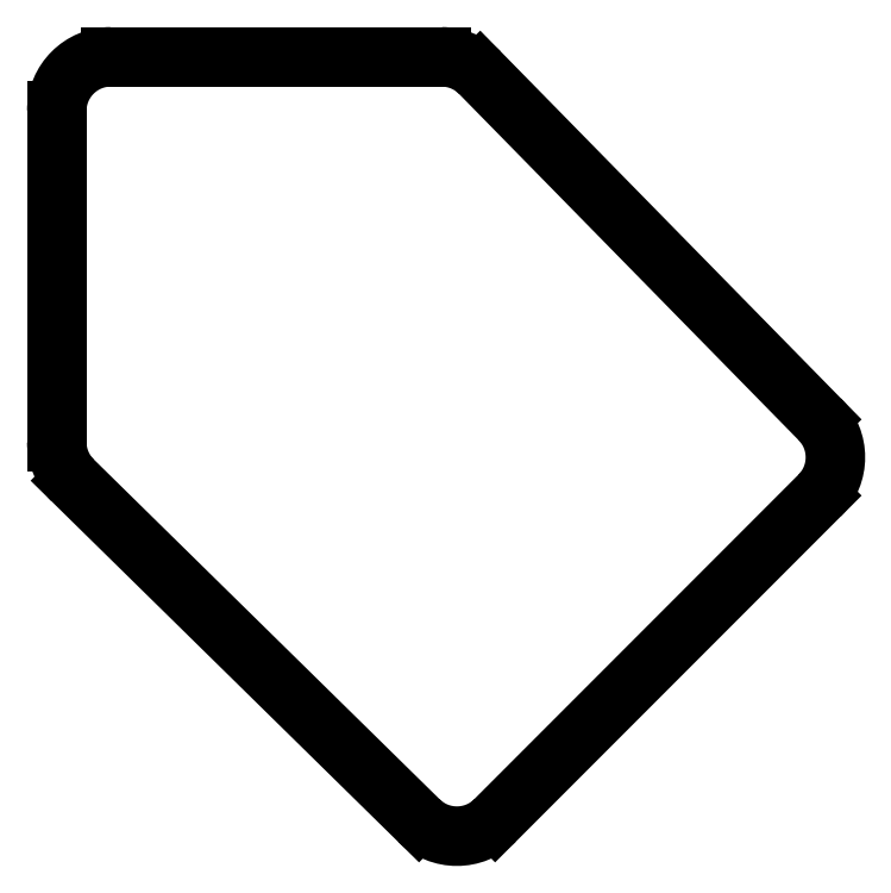
<metadata>
{"format":"dxf","ext":"dxf","renderer":"ezdxf+matplotlib","layout":"modelspace","background":"white","min_lineweight":24,"dpi":150}
</metadata>
<code>
0
SECTION
2
ENTITIES
0
ARC
8
BLACK
10
3.425
20
-4.606
40
0.1969
50
-135
51
-45
0
LINE
8
BLACK
10
3.37
20
-1.969
11
2.165
21
-1.969
0
LINE
8
BLACK
10
2.026
20
-3.509
11
3.286
21
-4.745
0
ARC
8
BLACK
10
2.165
20
-2.165
40
0.1969
50
90
51
180
0
ARC
8
BLACK
10
2.165
20
-3.37
40
0.1968
50
-180
51
-135
0
LINE
8
BLACK
10
1.969
20
-2.165
11
1.969
21
-3.37
0
ARC
8
BLACK
10
3.37
20
-2.165
40
0.1969
50
45
51
90
0
LINE
8
BLACK
10
4.745
20
-3.564
11
3.564
21
-4.745
0
ARC
8
BLACK
10
4.606
20
-3.425
40
0.1969
50
-45
51
45
0
LINE
8
BLACK
10
4.745
20
-3.286
11
3.509
21
-2.026
0
ENDSEC
0
EOF

</code>
